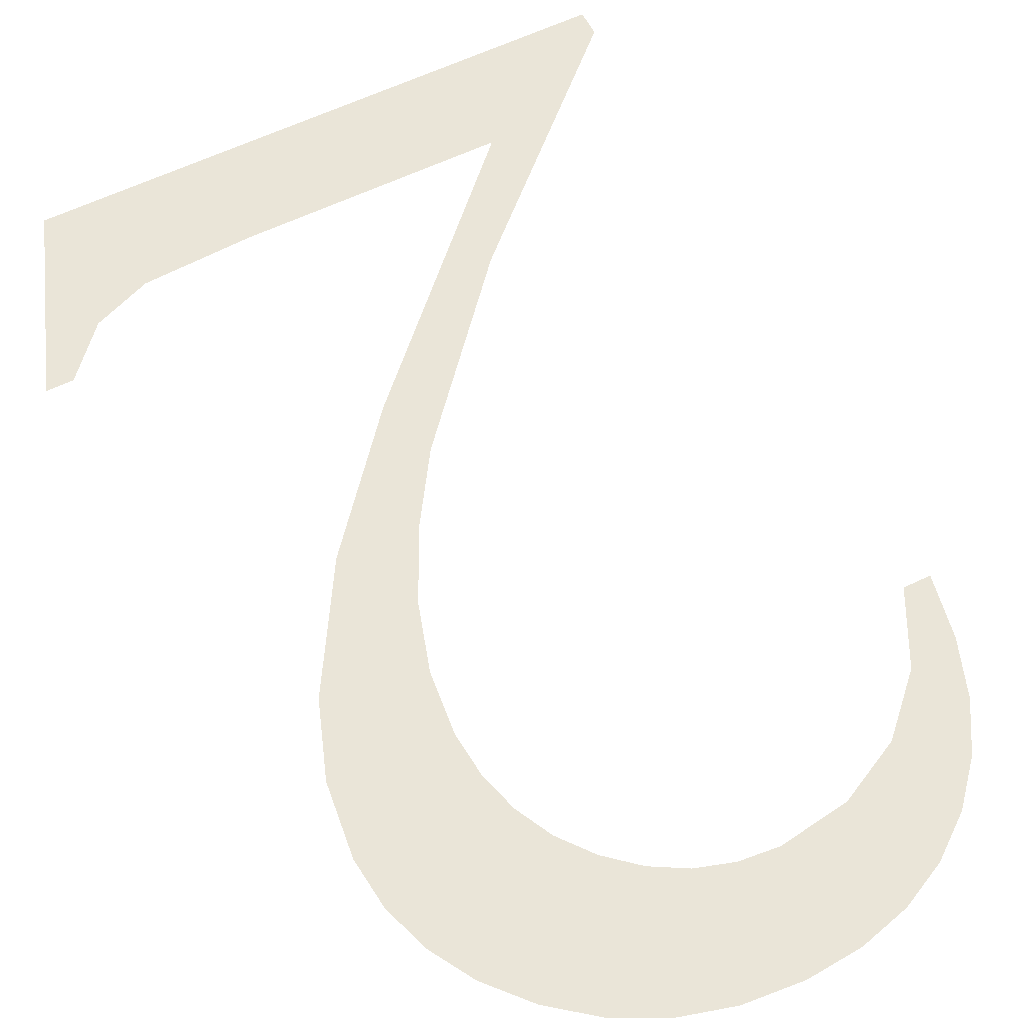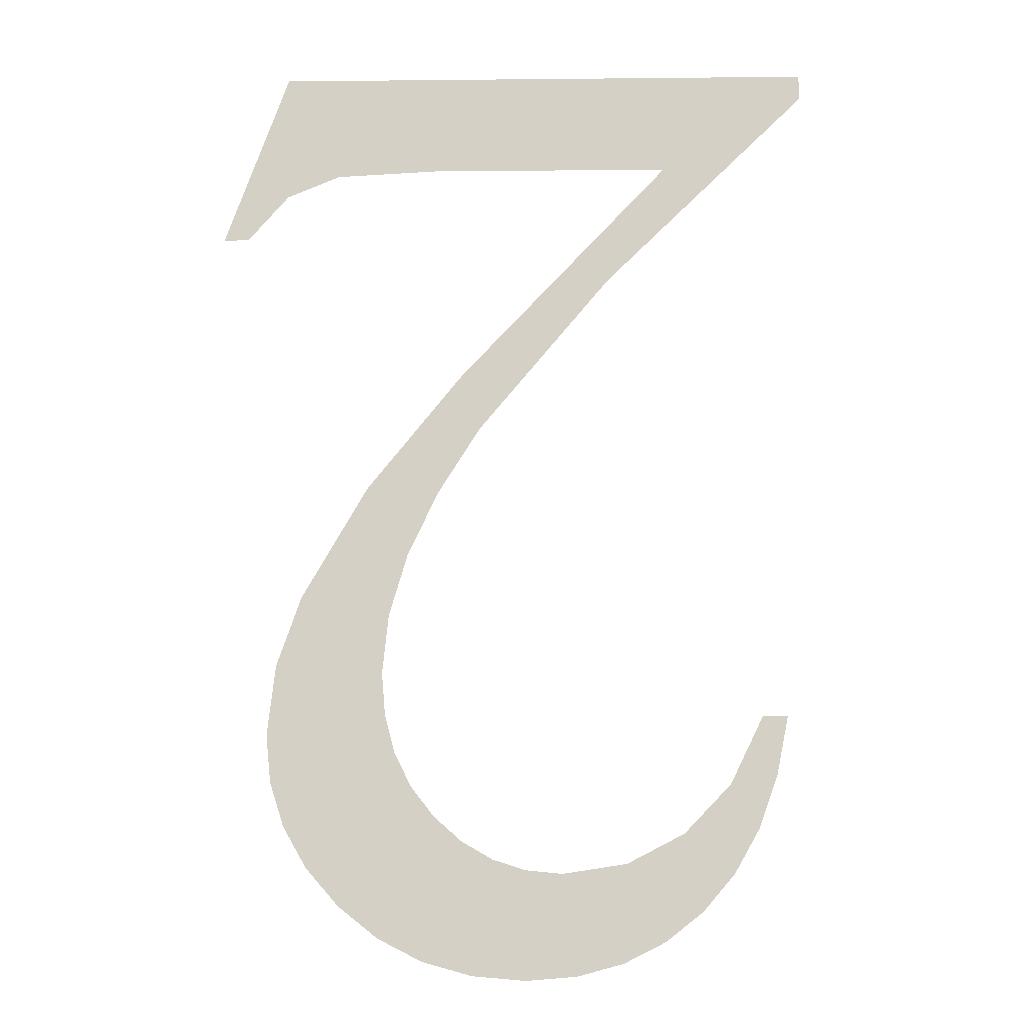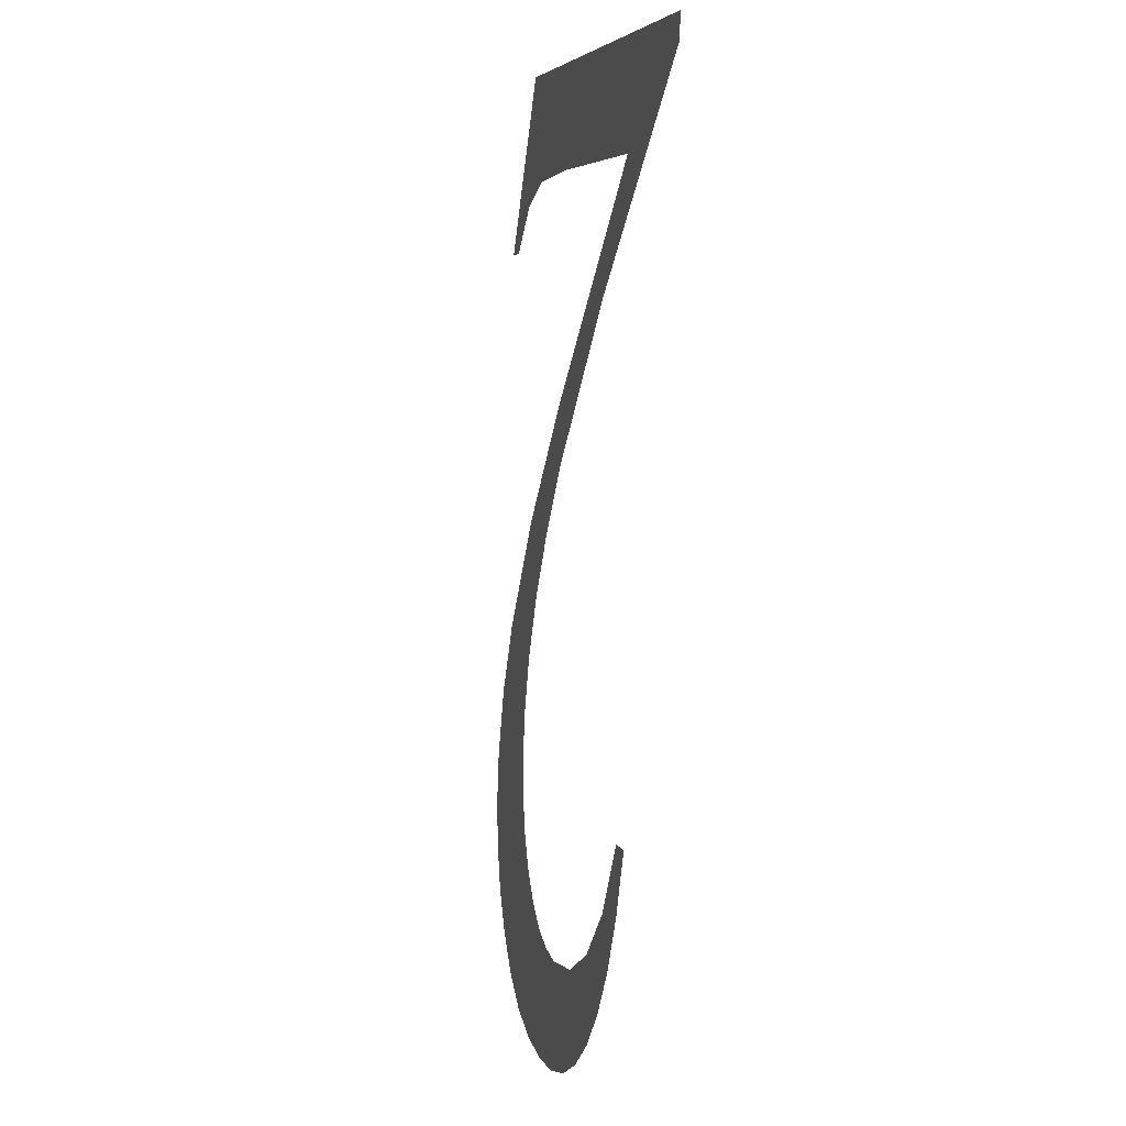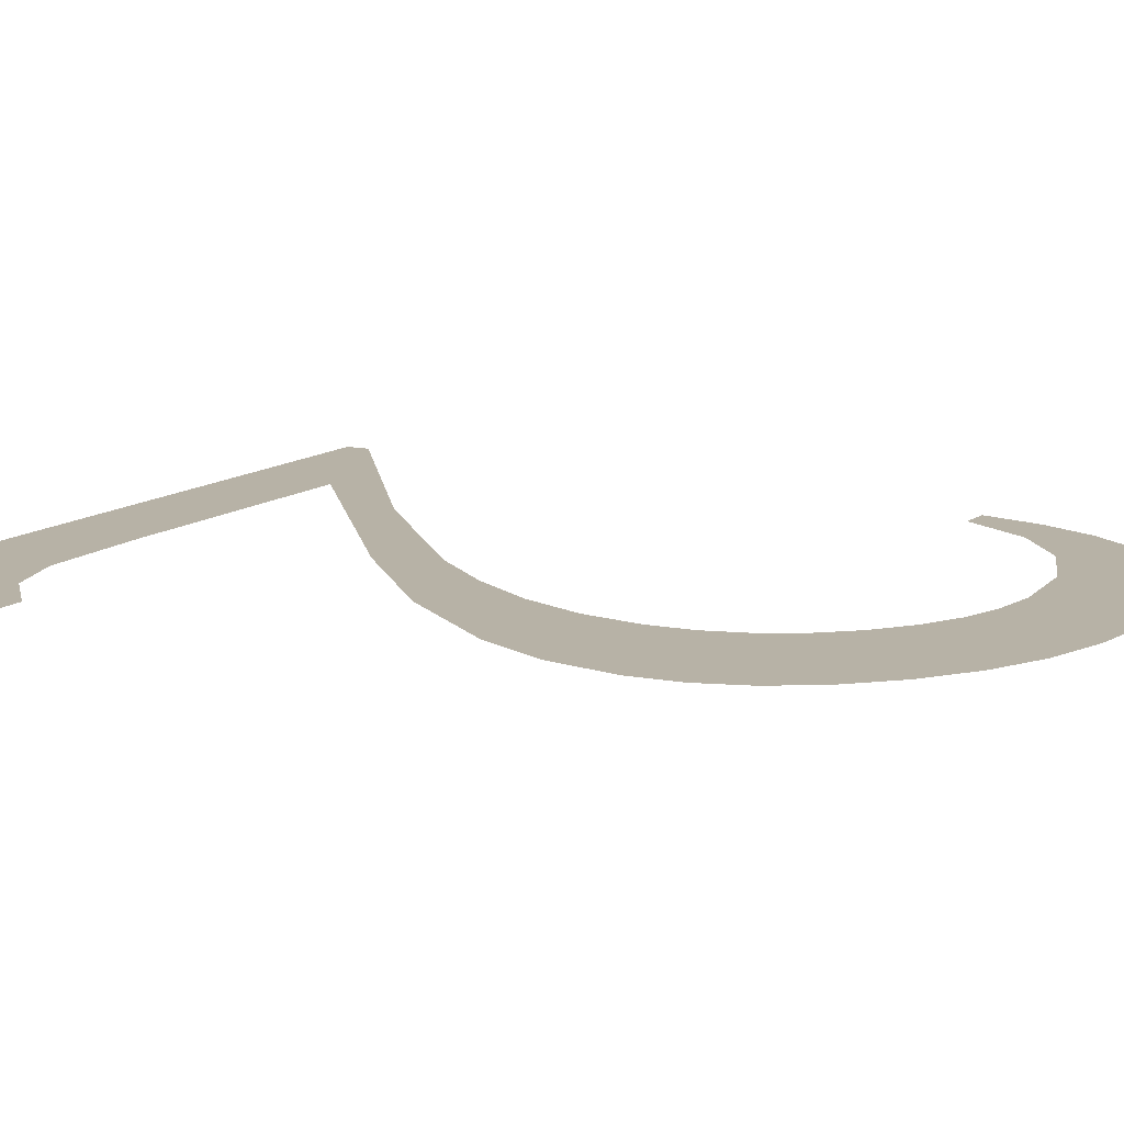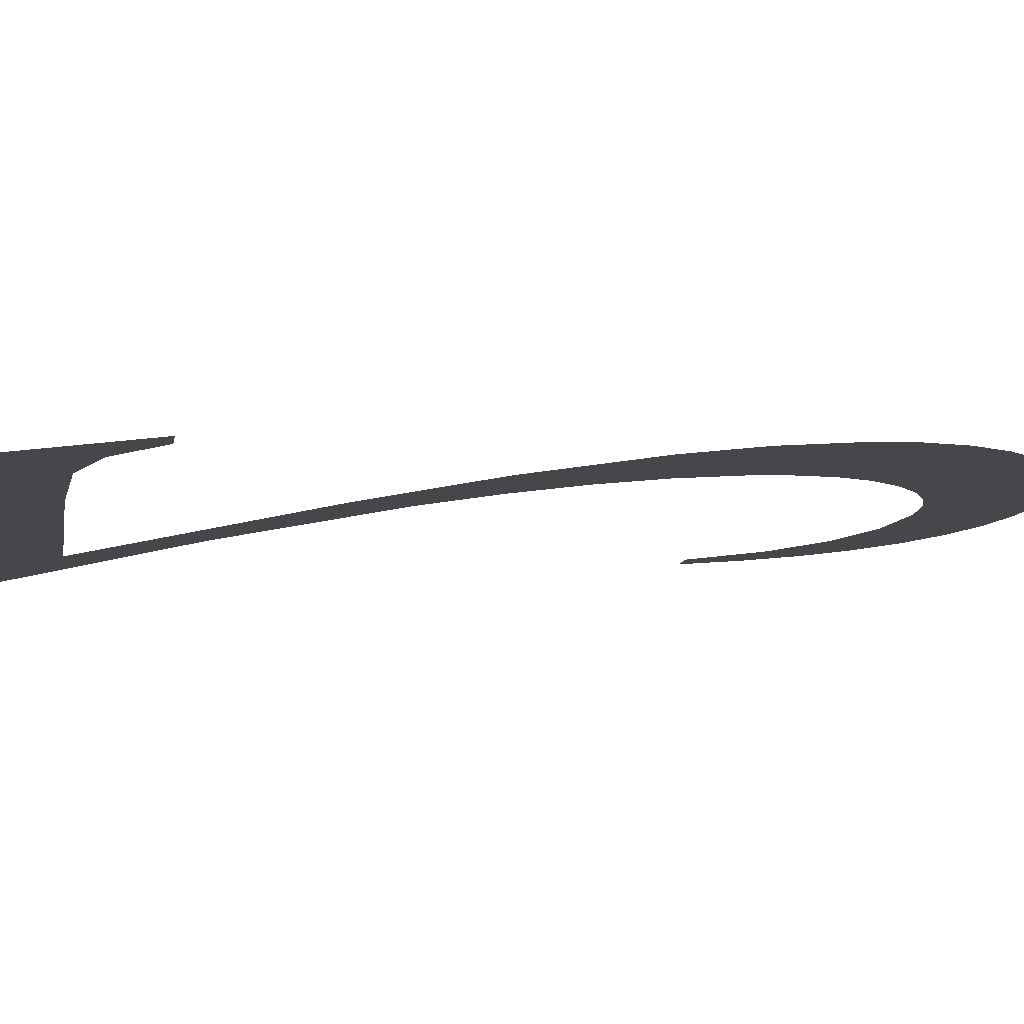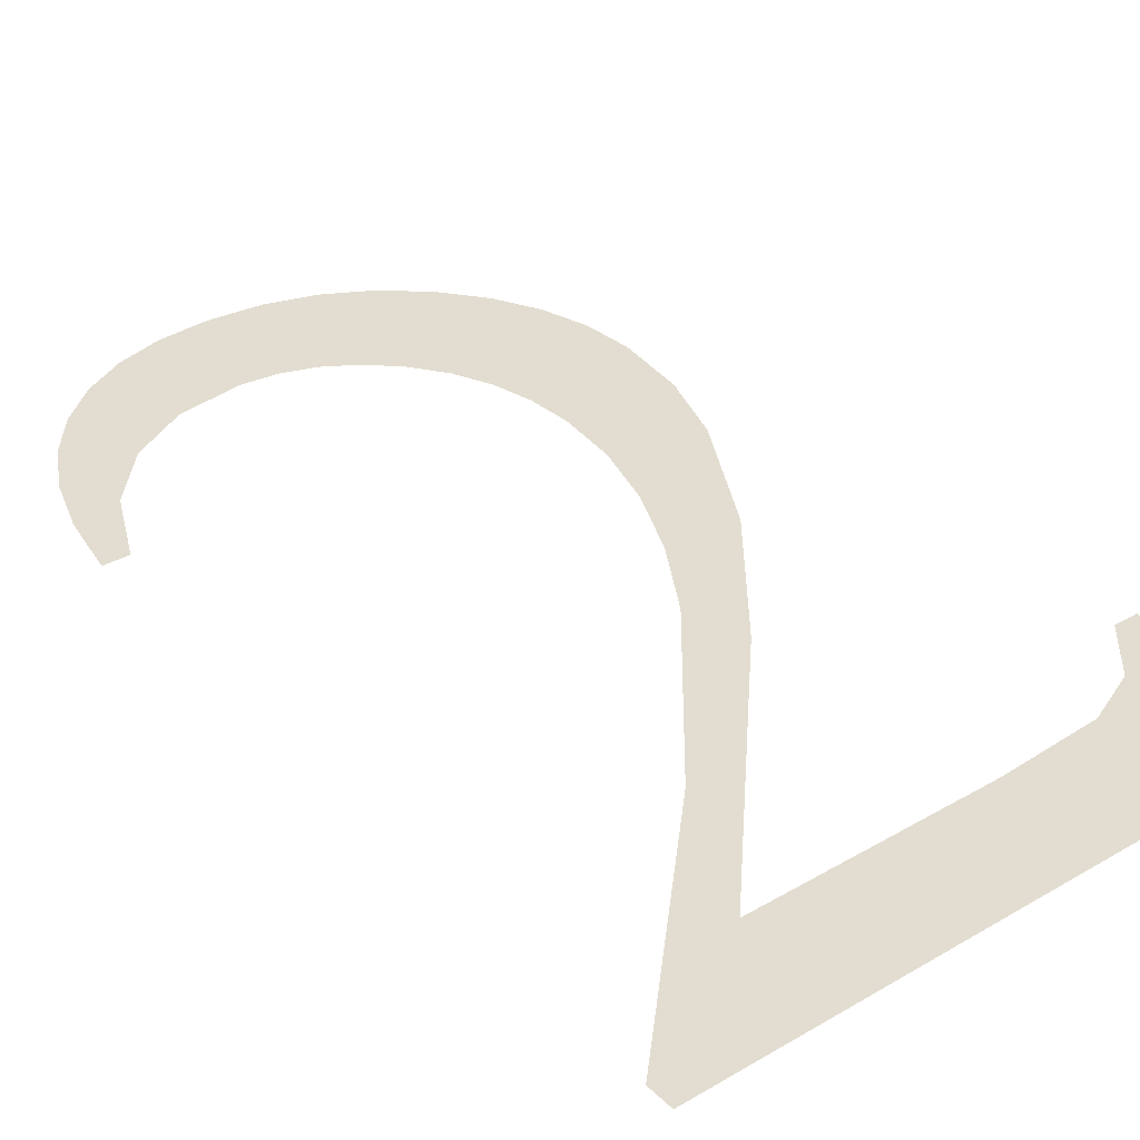
<metadata>
{"format":"obj","ext":"obj","renderer":"f3d","projection":"perspective","resolution":1024,"background":"white","views":[{"elev":60.6,"azim":153.9,"up":"+Y"},{"elev":-7.5,"azim":-178.4,"up":"+Z"},{"elev":6.2,"azim":-102.8,"up":"+Z"},{"elev":14.8,"azim":126.0,"up":"+Y"},{"elev":-11.4,"azim":80.1,"up":"+Y"},{"elev":32.2,"azim":-39.2,"up":"+Y"}]}
</metadata>
<code>
o _2_1_1/_2_1/mesh42/mesh42-geometry#mesh42-geometry
v -0.8808 0.06402 -0.07638
v -0.8806 0.06397 -0.07553
v -0.881 0.06397 -0.07553
v -0.8805 0.06406 -0.07714
v -0.8801 0.06403 -0.07651
v -0.8802 0.0641 -0.07778
v -0.8797 0.06413 -0.07832
v -0.8795 0.06407 -0.07721
v -0.8792 0.06415 -0.07875
v -0.8786 0.06409 -0.07765
v -0.8786 0.06417 -0.07905
v -0.8777 0.0641 -0.07779
v -0.8779 0.06418 -0.07923
v -0.8772 0.06418 -0.0793
v -0.8772 0.06409 -0.07774
v -0.8764 0.06418 -0.07923
v -0.8767 0.06409 -0.07759
v -0.8762 0.06407 -0.07733
v -0.8757 0.06417 -0.07903
v -0.8758 0.06405 -0.07697
v -0.8755 0.06403 -0.07654
v -0.875 0.06415 -0.07871
v -0.8752 0.064 -0.07604
v -0.8751 0.06397 -0.07549
v -0.8751 0.06394 -0.07489
v -0.8748 0.06378 -0.07213
v -0.8751 0.06389 -0.07404
v -0.8745 0.06412 -0.07825
v -0.8754 0.06384 -0.07314
v -0.8738 0.06387 -0.07377
v -0.8758 0.06379 -0.0722
v -0.874 0.06409 -0.07771
v -0.8762 0.06369 -0.07039
v -0.8736 0.06406 -0.07712
v -0.8765 0.06373 -0.07122
v -0.8735 0.06393 -0.07478
v -0.8784 0.0636 -0.06892
v -0.8734 0.06402 -0.07648
v -0.8793 0.06351 -0.06717
v -0.8734 0.06399 -0.07579
v -0.8814 0.06342 -0.06568
v -0.8814 0.06345 -0.06605
v -0.8735 0.06342 -0.06568
v -0.8758 0.06351 -0.06717
v -0.8743 0.06351 -0.06724
v -0.8735 0.06353 -0.06756
v -0.8729 0.06357 -0.06825
v -0.8725 0.06357 -0.06825
f 1 2 3
f 2 1 4
f 3 2 1
f 4 1 2
f 2 4 5
f 5 4 2
f 5 4 6
f 6 4 5
f 5 6 7
f 7 6 5
f 5 7 8
f 8 7 5
f 8 7 9
f 9 7 8
f 8 9 10
f 10 9 8
f 10 9 11
f 11 9 10
f 10 11 12
f 12 11 10
f 12 11 13
f 13 11 12
f 12 13 14
f 14 13 12
f 12 14 15
f 15 14 12
f 15 14 16
f 16 14 15
f 15 16 17
f 17 16 15
f 17 16 18
f 18 16 17
f 18 16 19
f 19 16 18
f 18 19 20
f 20 19 18
f 20 19 21
f 21 19 20
f 21 19 22
f 22 19 21
f 21 22 23
f 23 22 21
f 23 22 24
f 24 22 23
f 24 22 25
f 25 22 24
f 26 25 22
f 22 25 26
f 26 27 25
f 25 27 26
f 26 22 28
f 28 22 26
f 26 29 27
f 27 29 26
f 26 28 30
f 30 28 26
f 26 31 29
f 29 31 26
f 30 28 32
f 32 28 30
f 33 31 26
f 26 31 33
f 30 32 34
f 34 32 30
f 33 35 31
f 31 35 33
f 30 34 36
f 36 34 30
f 33 37 35
f 35 37 33
f 36 34 38
f 38 34 36
f 39 37 33
f 33 37 39
f 36 38 40
f 40 38 36
f 41 37 39
f 39 37 41
f 37 41 42
f 42 41 37
f 39 43 41
f 41 43 39
f 43 39 44
f 44 39 43
f 43 44 45
f 45 44 43
f 43 45 46
f 46 45 43
f 43 46 47
f 47 46 43
f 43 47 48
f 48 47 43

</code>
